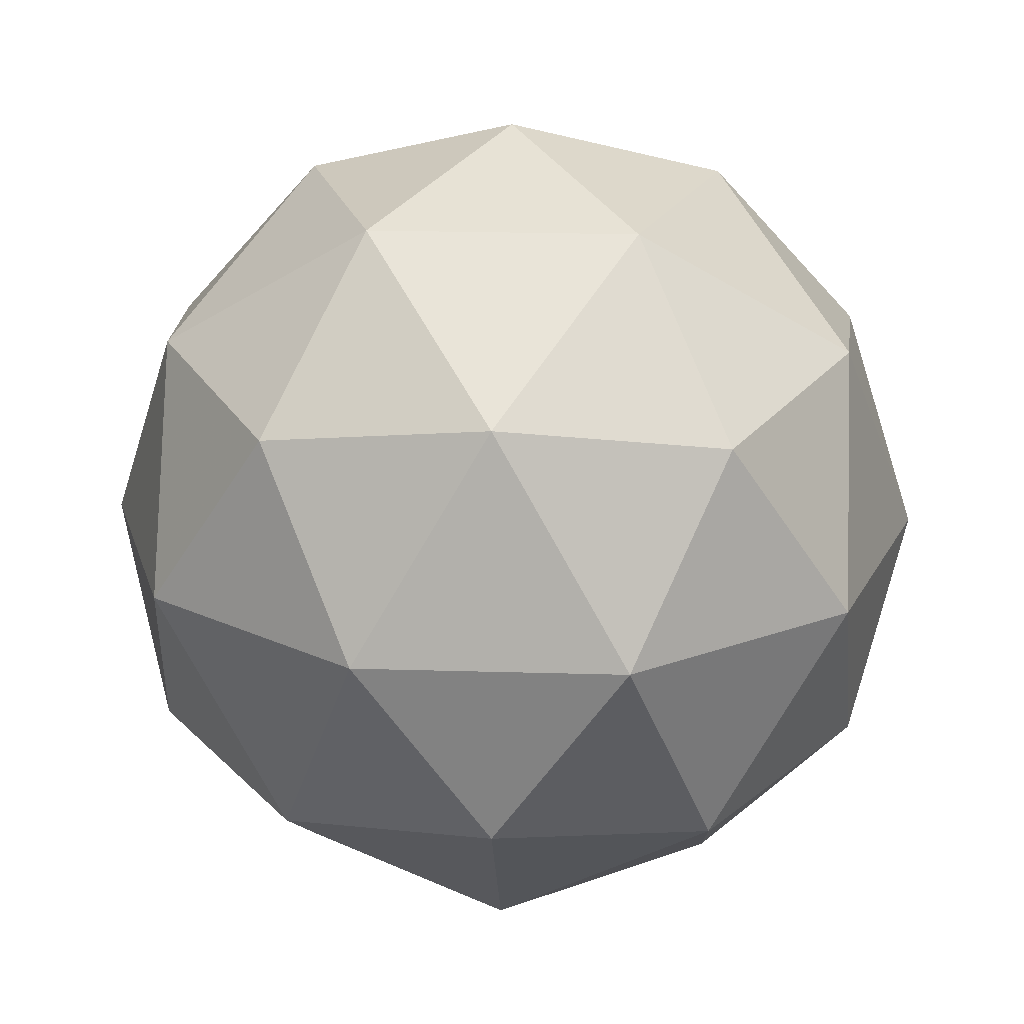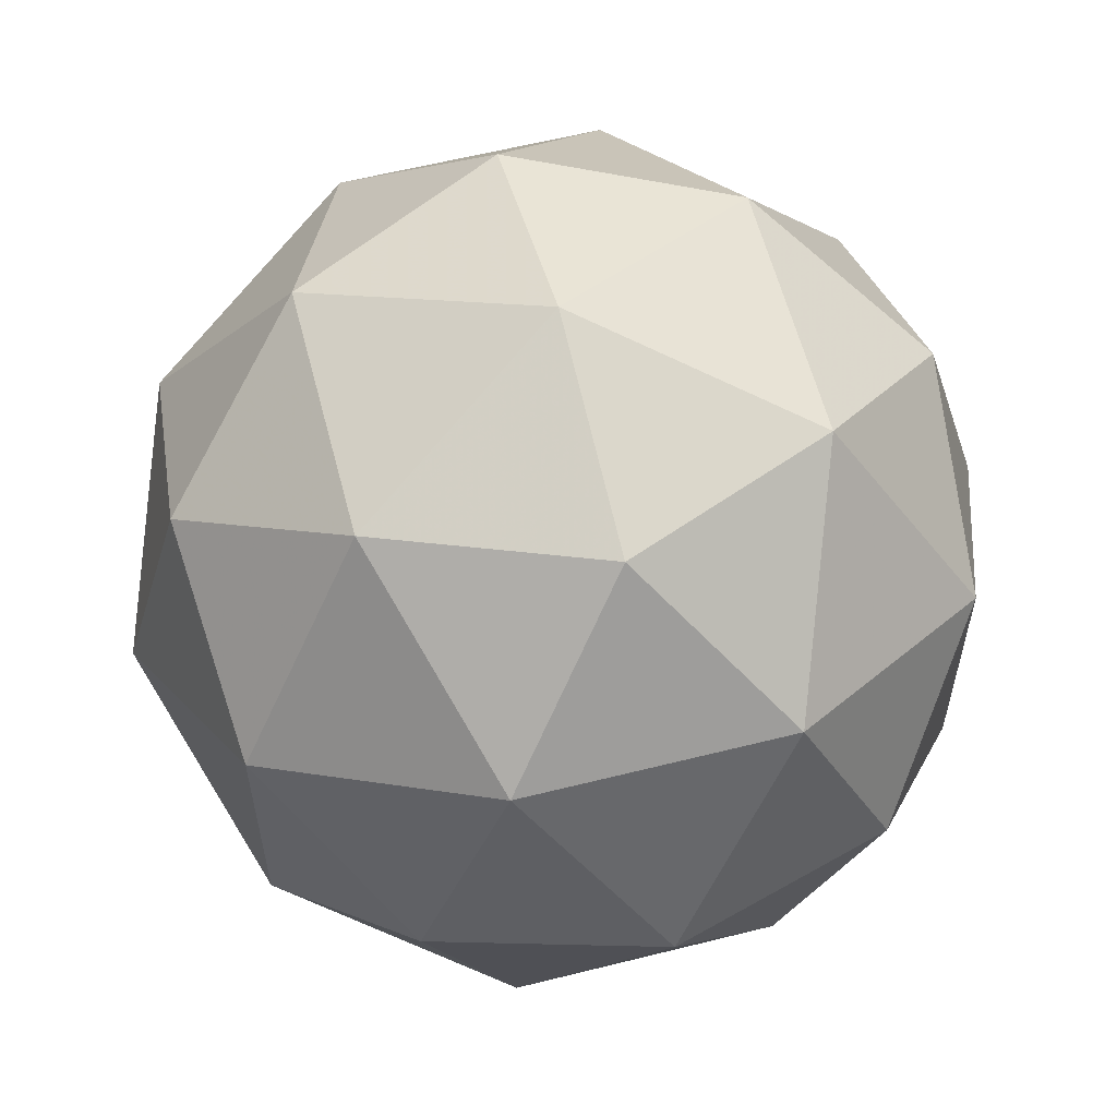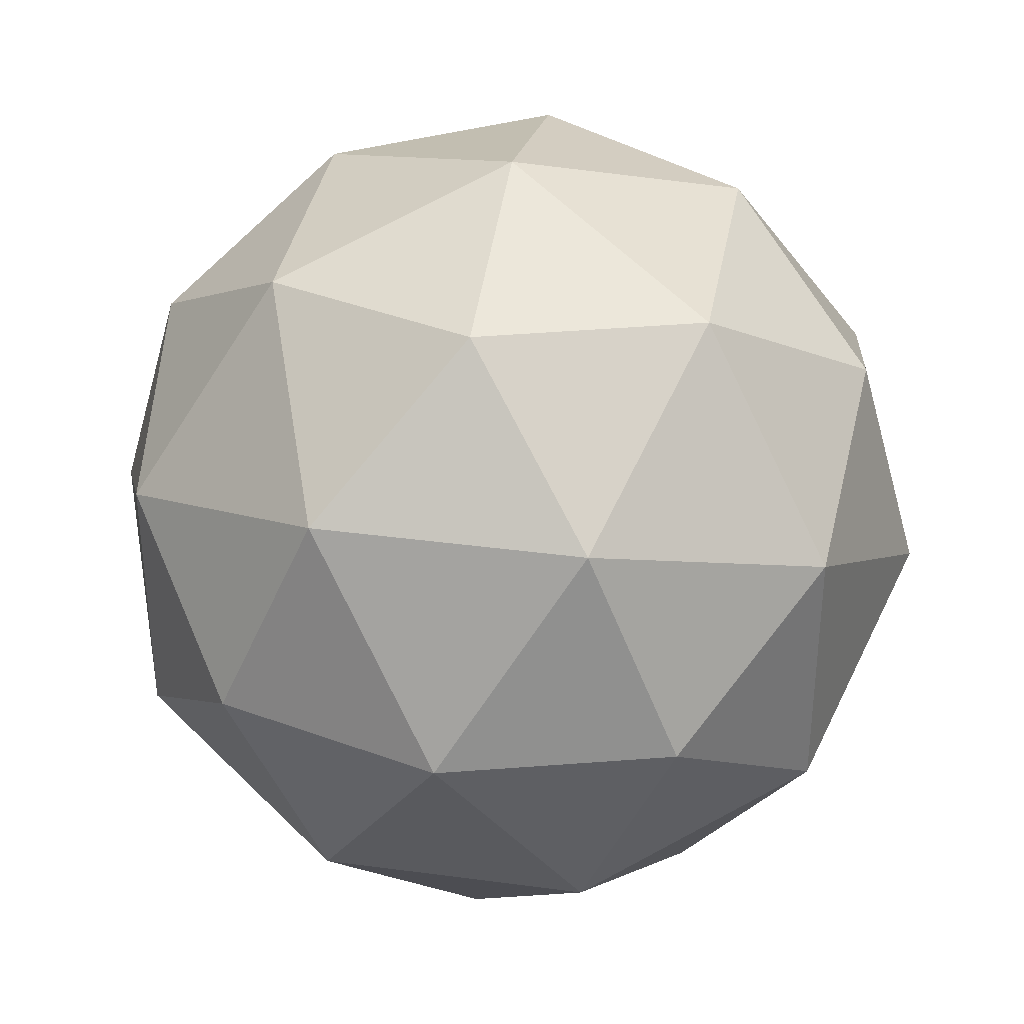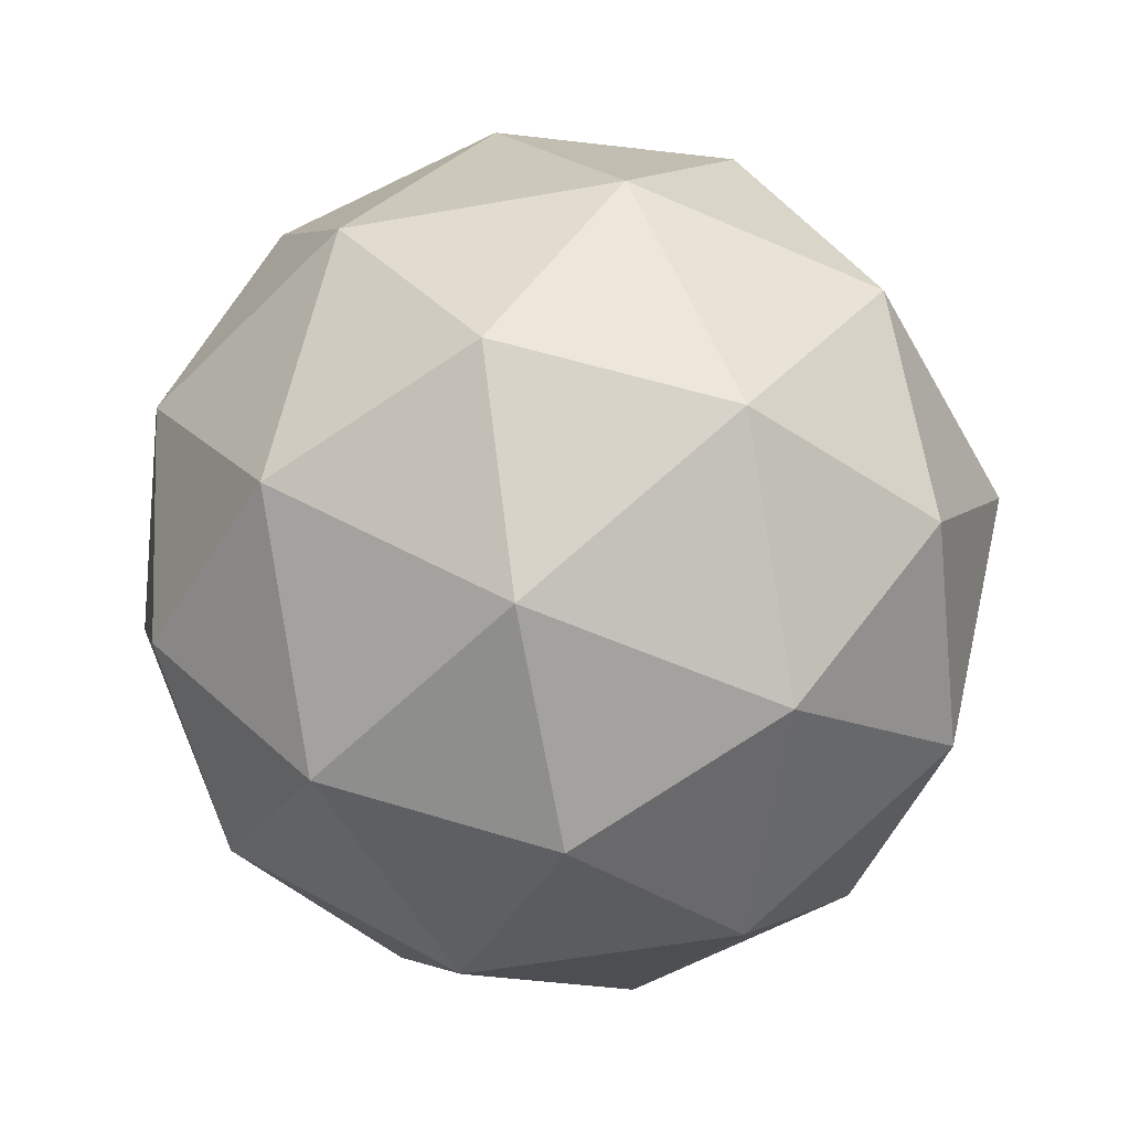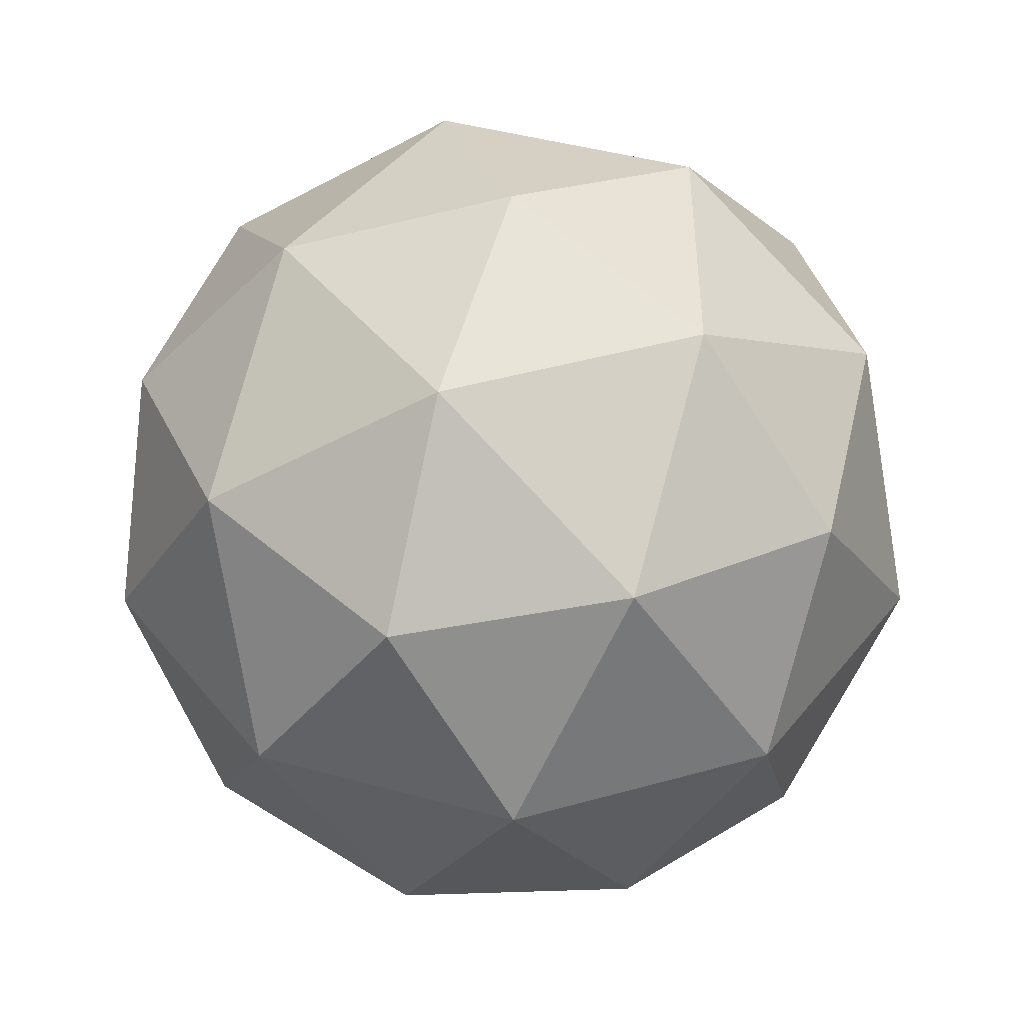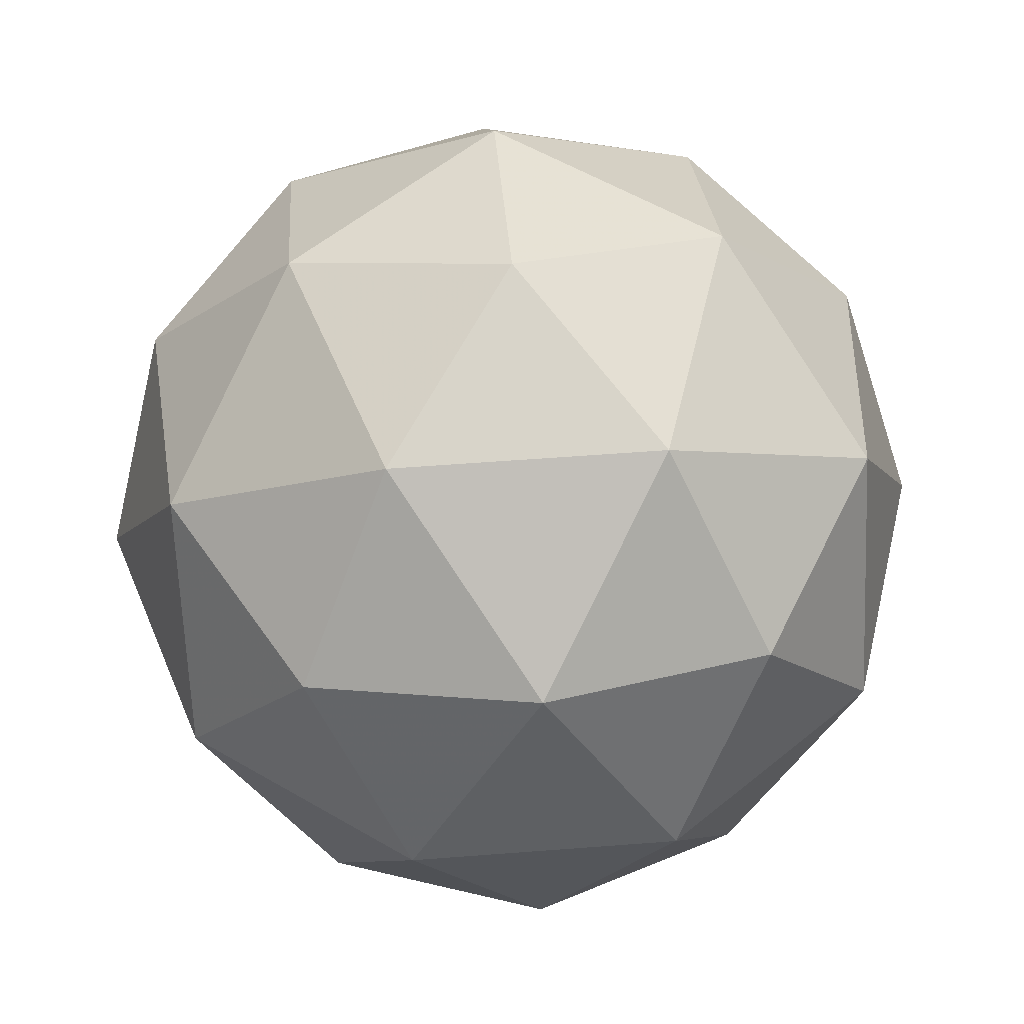
<metadata>
{"format":"obj","ext":"obj","renderer":"f3d","projection":"perspective","resolution":1024,"background":"white","views":[{"elev":21.7,"azim":-159.0,"up":"+Y"},{"elev":59.5,"azim":133.8,"up":"+Z"},{"elev":36.2,"azim":158.3,"up":"+Z"},{"elev":-54.4,"azim":-151.3,"up":"+Y"},{"elev":44.2,"azim":-36.2,"up":"+Y"},{"elev":56.6,"azim":-166.6,"up":"+Y"}]}
</metadata>
<code>
g PVQL-i3-g71-s426
v 8259 -2293 -582.1
v 8348 -2262 -517.2
v 8225 -2262 -477.1
v 8411 -2177 -471.7
v 8438 -2194 -582.1
v 8149 -2262 -582.1
v 8225 -2262 -687.1
v 8348 -2262 -647
v 8459 -2083 -517.2
v 8201 -2177 -403.4
v 8314 -2194 -412.2
v 8259 -2083 -372.1
v 8071 -2177 -582.1
v 8115 -2194 -477.1
v 8059 -2083 -517.2
v 8201 -2177 -760.7
v 8115 -2194 -687.1
v 8136 -2083 -752
v 8411 -2177 -692.5
v 8314 -2194 -752
v 8382 -2083 -752
v 8382 -2083 -412.2
v 8136 -2083 -412.2
v 8059 -2083 -647
v 8259 -2083 -792.1
v 8459 -2083 -647
v 8317 -1989 -403.4
v 8404 -1973 -477.1
v 8293 -1905 -477.1
v 8107 -1989 -471.7
v 8204 -1973 -412.2
v 8170 -1905 -517.2
v 8107 -1989 -692.5
v 8080 -1973 -582.1
v 8170 -1905 -647
v 8317 -1989 -760.7
v 8204 -1973 -752
v 8293 -1905 -687.1
v 8447 -1989 -582.1
v 8404 -1973 -687.1
v 8369 -1905 -582.1
v 8259 -1873 -582.1
f 1 2 3
f 4 2 5
f 1 3 6
f 1 6 7
f 1 7 8
f 4 5 9
f 10 11 12
f 13 14 15
f 16 17 18
f 19 20 21
f 4 9 22
f 10 12 23
f 13 15 24
f 16 18 25
f 19 21 26
f 27 28 29
f 30 31 32
f 33 34 35
f 36 37 38
f 39 40 41
f 41 38 42
f 41 40 38
f 40 36 38
f 38 35 42
f 38 37 35
f 37 33 35
f 35 32 42
f 35 34 32
f 34 30 32
f 32 29 42
f 32 31 29
f 31 27 29
f 29 41 42
f 29 28 41
f 28 39 41
f 26 40 39
f 26 21 40
f 21 36 40
f 25 37 36
f 25 18 37
f 18 33 37
f 24 34 33
f 24 15 34
f 15 30 34
f 23 31 30
f 23 12 31
f 12 27 31
f 22 28 27
f 22 9 28
f 9 39 28
f 21 25 36
f 21 20 25
f 20 16 25
f 18 24 33
f 18 17 24
f 17 13 24
f 15 23 30
f 15 14 23
f 14 10 23
f 12 22 27
f 12 11 22
f 11 4 22
f 9 26 39
f 9 5 26
f 5 19 26
f 8 20 19
f 8 7 20
f 7 16 20
f 7 17 16
f 7 6 17
f 6 13 17
f 6 14 13
f 6 3 14
f 3 10 14
f 5 8 19
f 5 2 8
f 2 1 8
f 3 11 10
f 3 2 11
f 2 4 11
f 2 4 11

</code>
